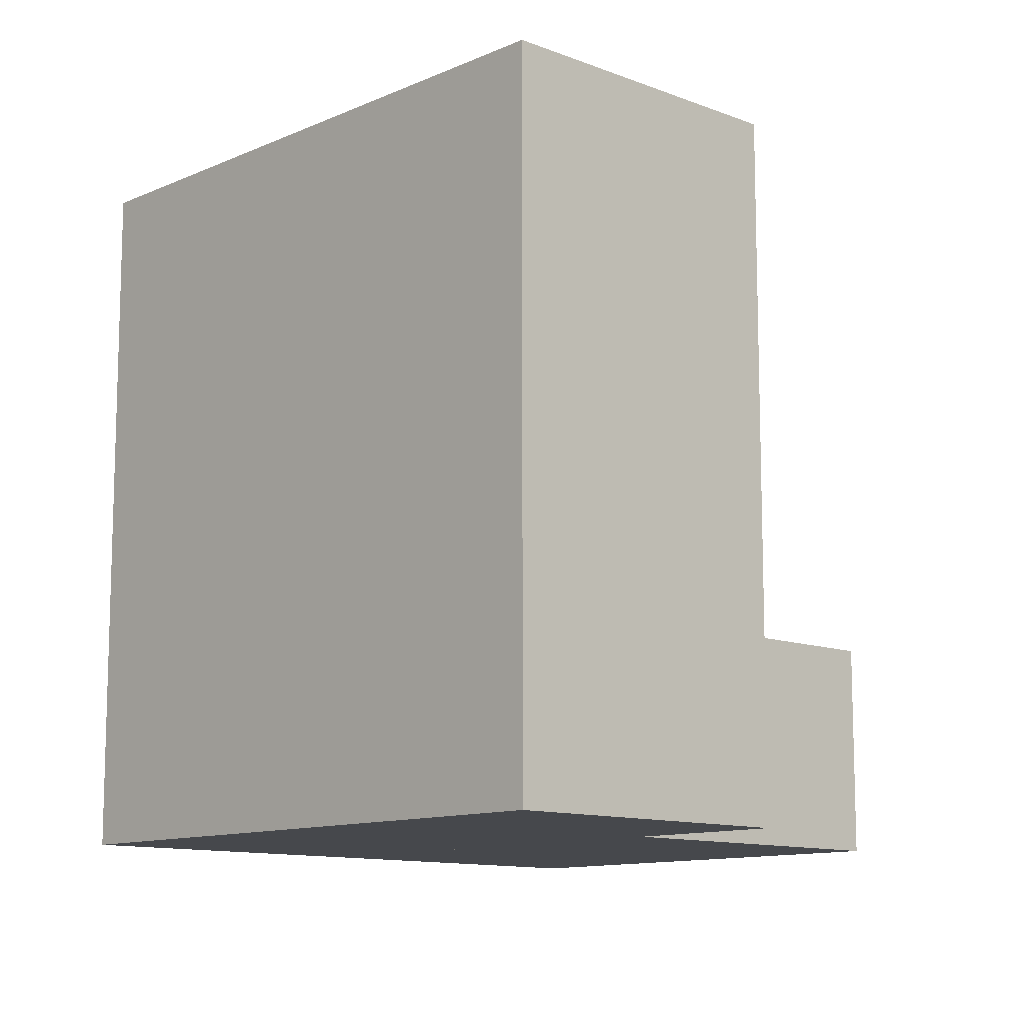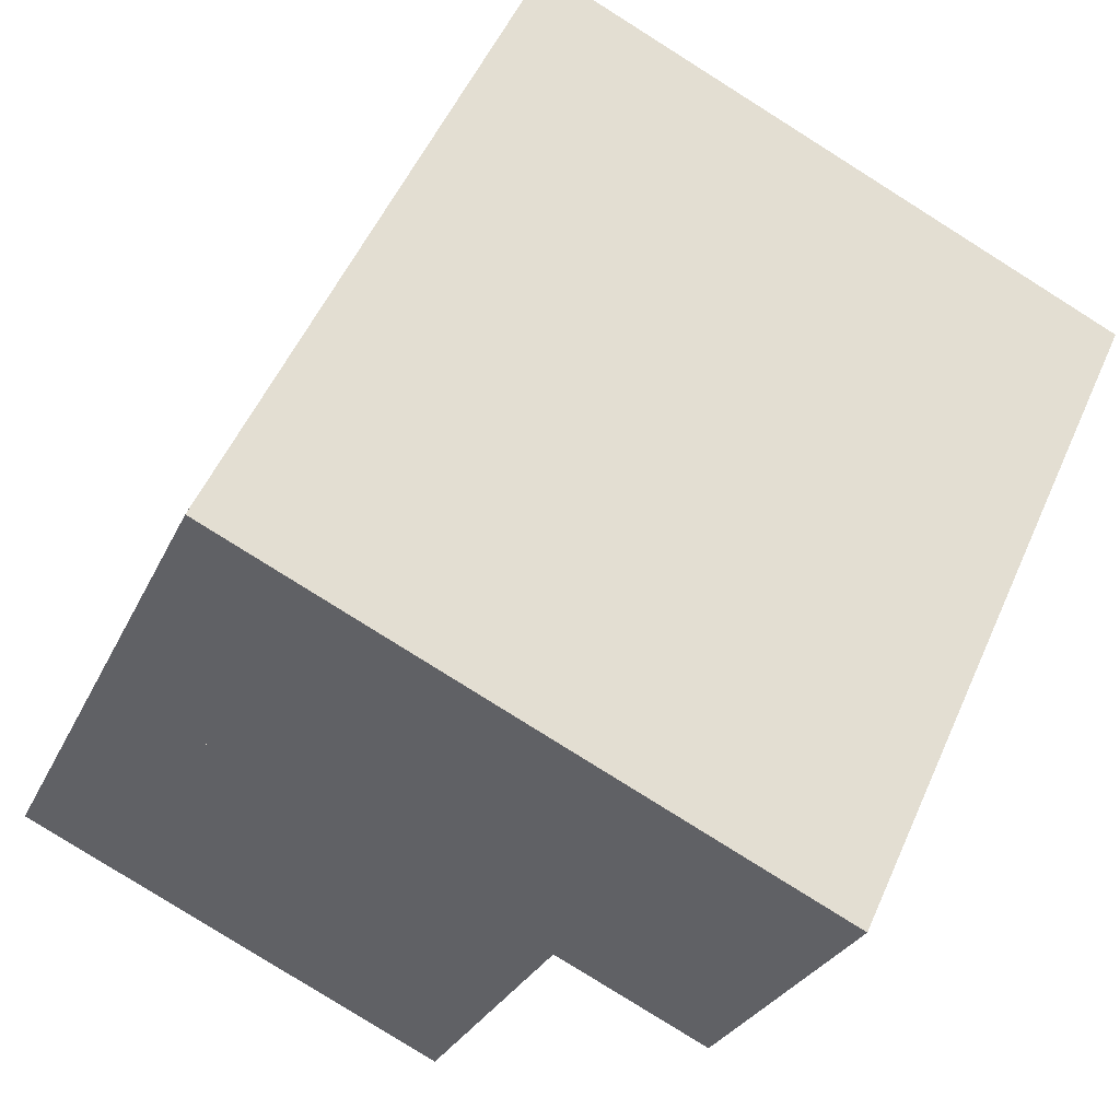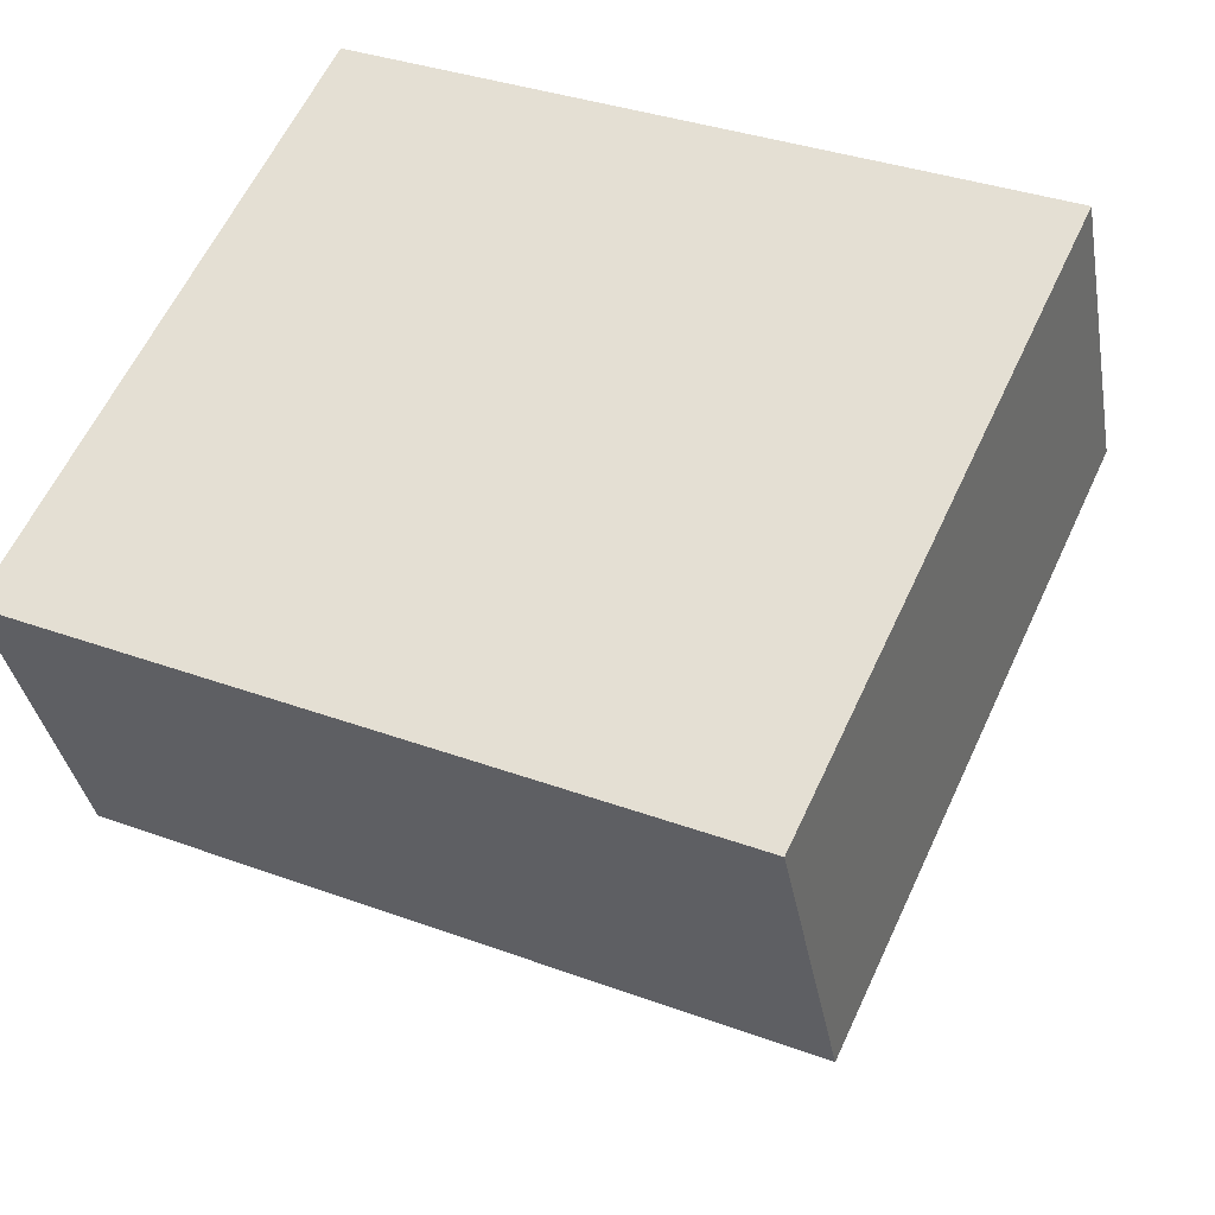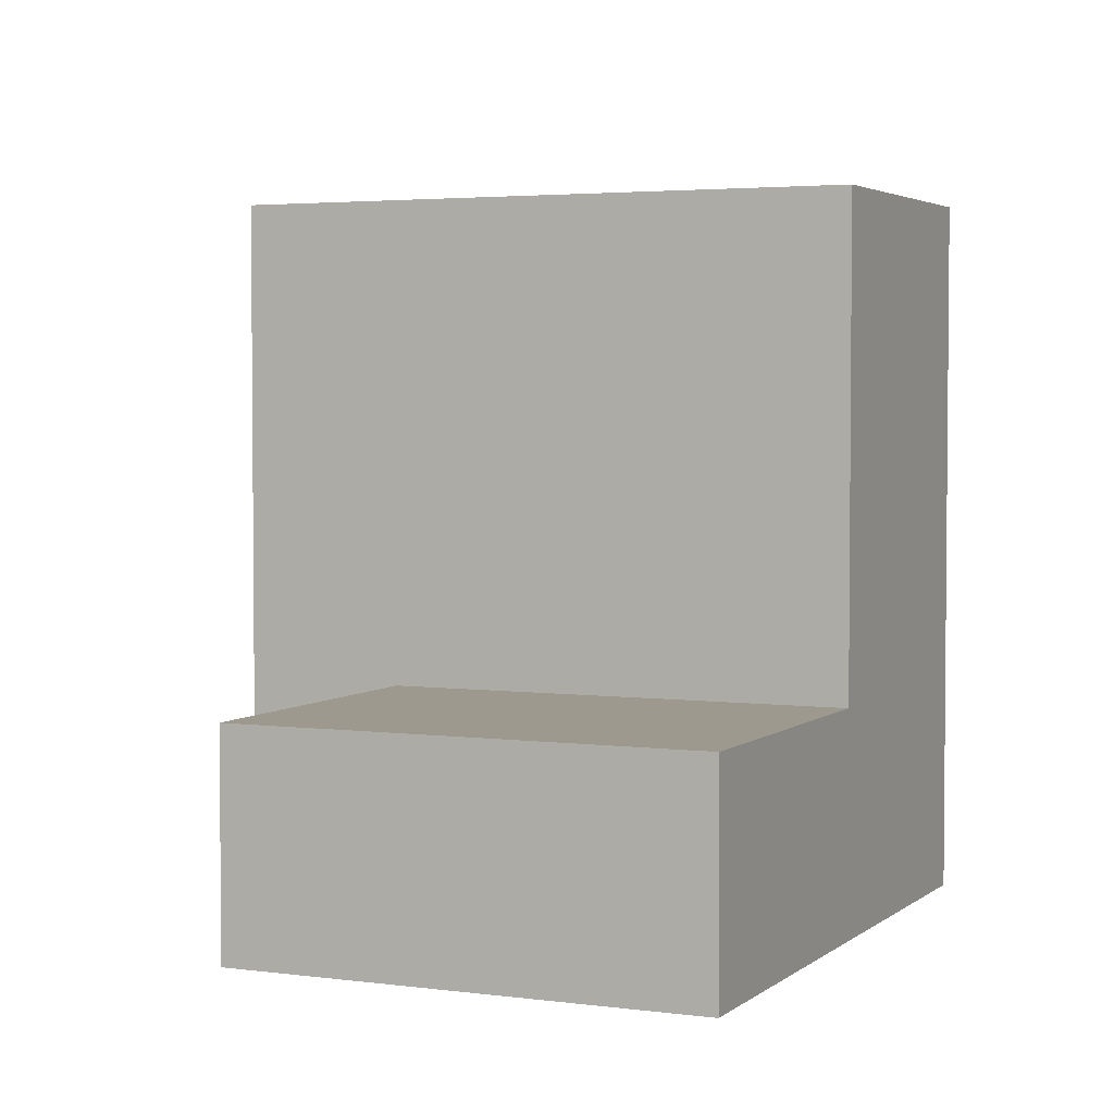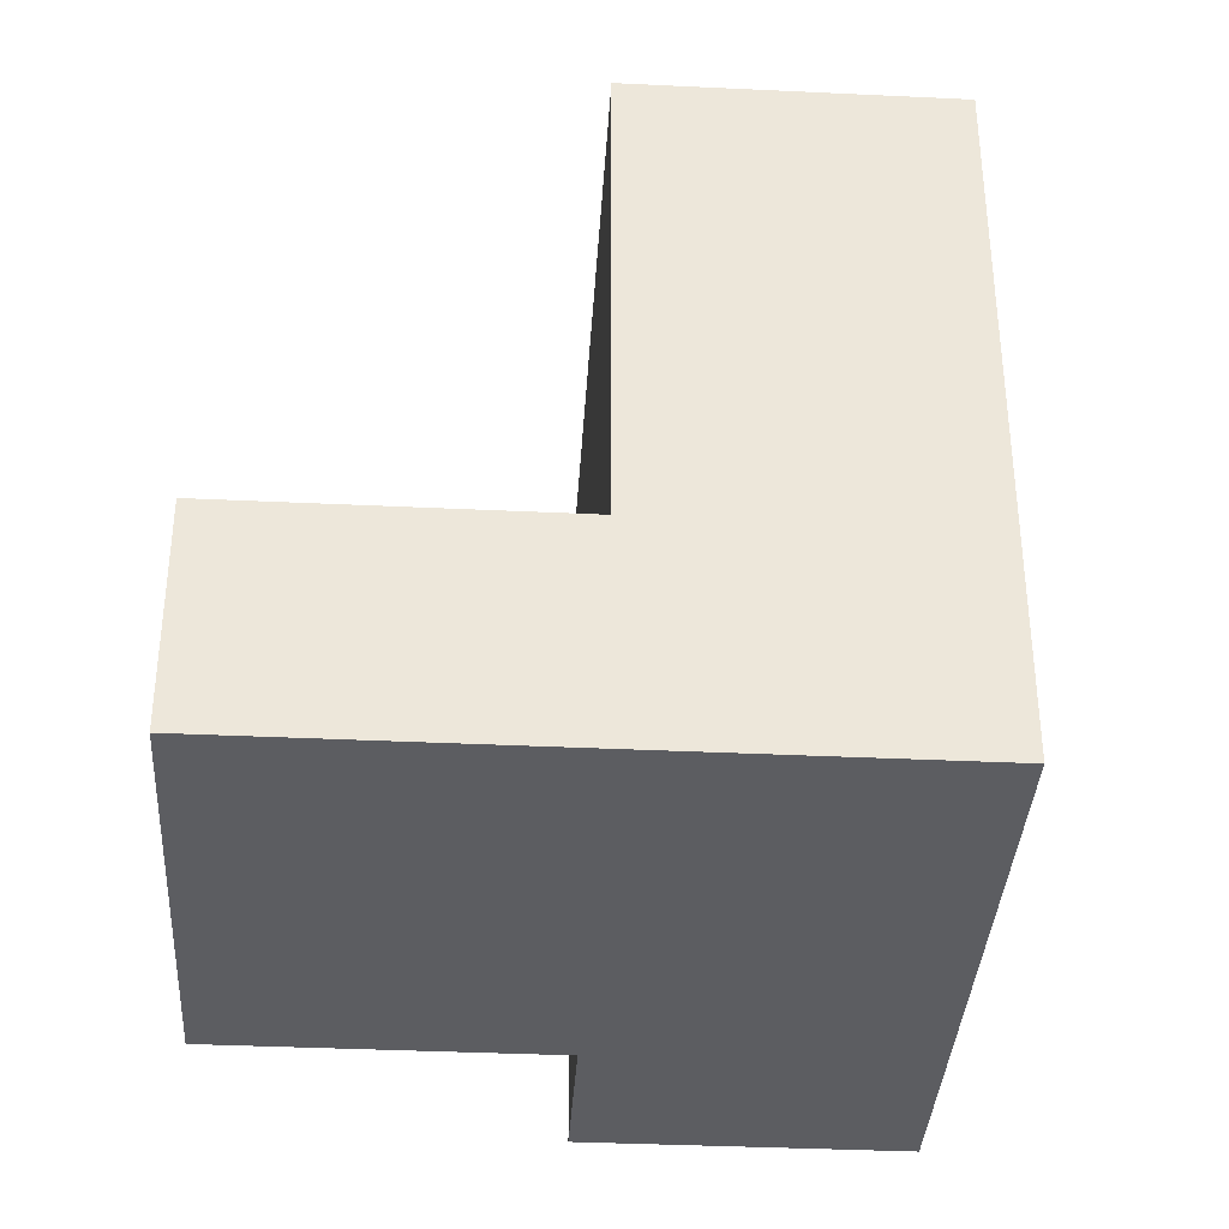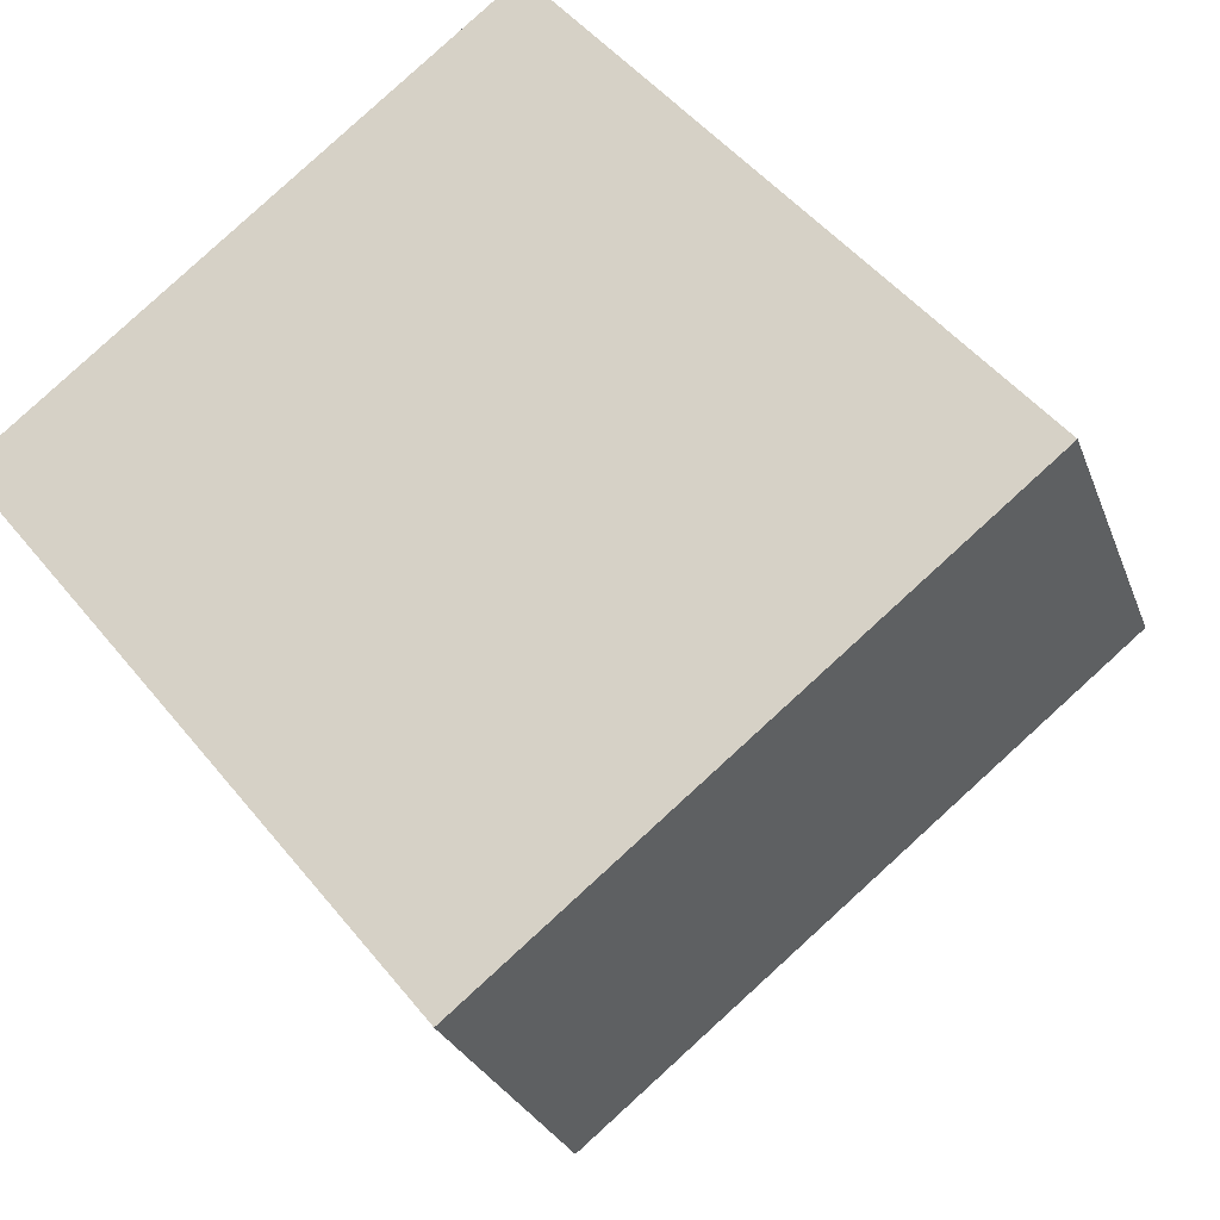
<metadata>
{"format":"obj","ext":"obj","renderer":"f3d","projection":"perspective","resolution":1024,"background":"white","views":[{"elev":-11.4,"azim":69.4,"up":"+Y"},{"elev":52.7,"azim":23.4,"up":"+Z"},{"elev":34.0,"azim":116.7,"up":"+Z"},{"elev":3.4,"azim":-133.0,"up":"+Y"},{"elev":-36.6,"azim":-70.9,"up":"+Y"},{"elev":48.5,"azim":143.2,"up":"+Z"}]}
</metadata>
<code>
v  0 1.436 8.793e-17
v  3.712 1.436 0.838
v  2.864 1.436 -1.195
v  0.848 1.436 2.032
v  0 0 0
v  0.848 -1.244e-16 2.032
v  3.712 -5.131e-17 0.838
v  2.864 7.317e-17 -1.195
v  1.657 4.601 3.972
v  3.712 4.601 0.838
v  0.848 4.601 2.032
v  5.518 4.601 2.361
v  4.71 4.601 0.422
v  1.657 -2.432e-16 3.972
v  5.518 -1.446e-16 2.361
v  4.71 -2.584e-17 0.422
g defaultobject
f 1 2 3
f 2 1 4
f 5 4 1
f 4 5 6
f 6 2 4
f 2 6 7
f 7 3 2
f 3 7 8
f 8 1 3
f 1 8 5
f 8 6 5
f 6 8 7
f 9 10 11
f 10 9 12
f 10 12 13
f 14 12 9
f 12 14 15
f 15 13 12
f 13 15 16
f 16 10 13
f 10 16 11
f 11 16 6
f 6 16 7
f 6 9 11
f 9 6 14
f 6 15 14
f 15 6 7
f 15 7 16

</code>
